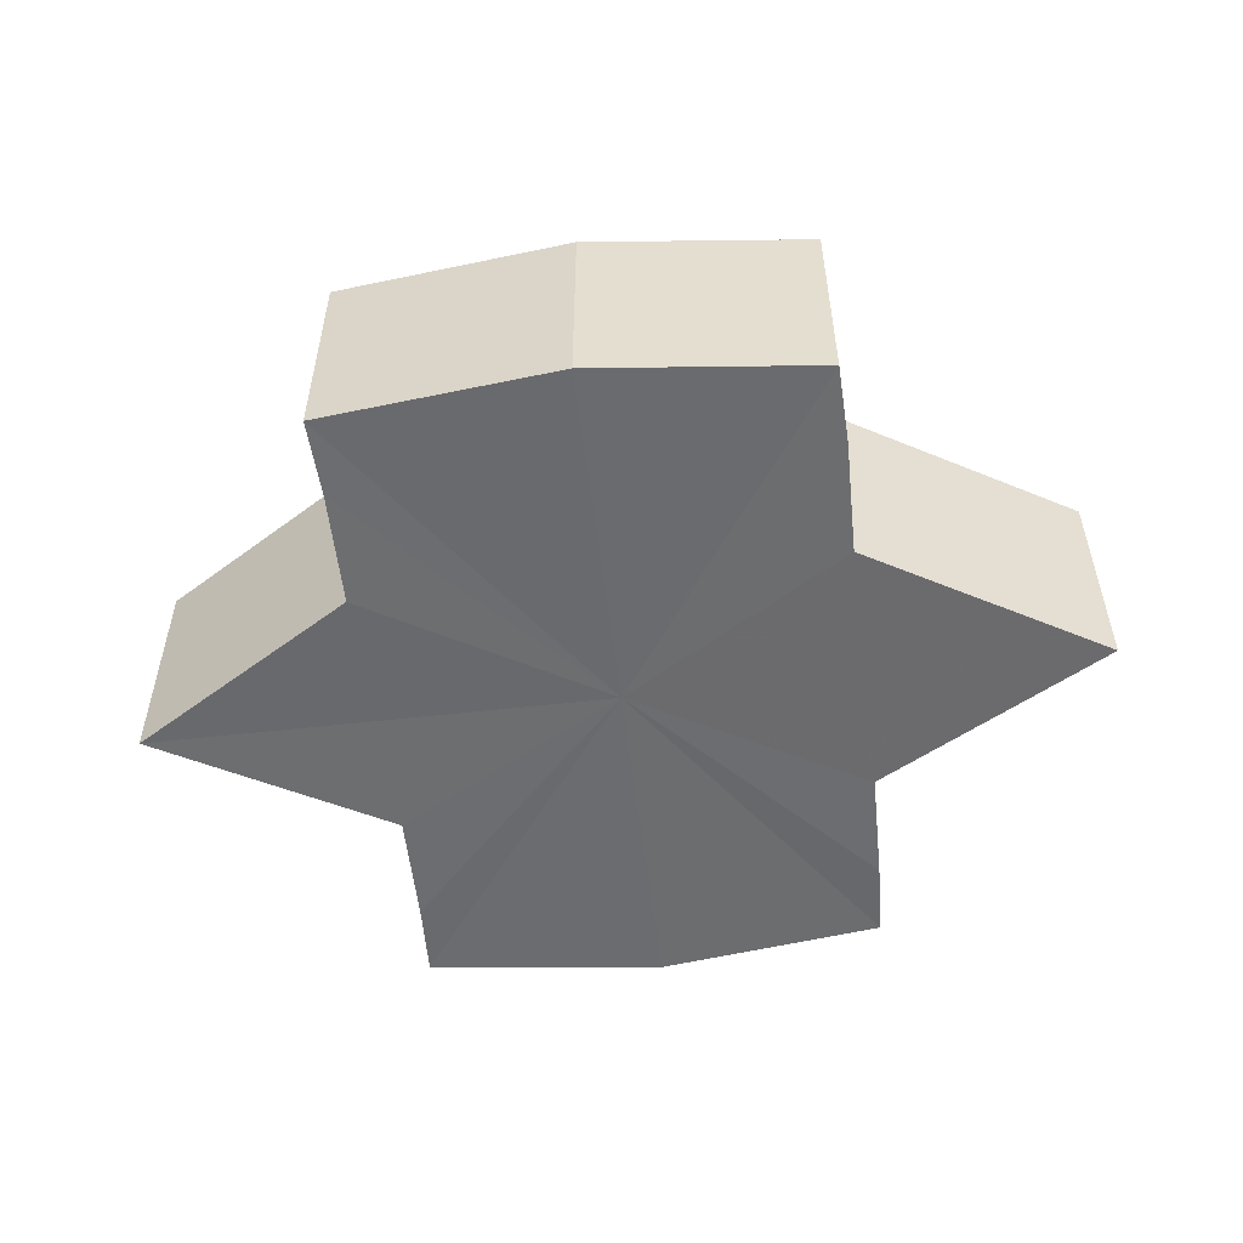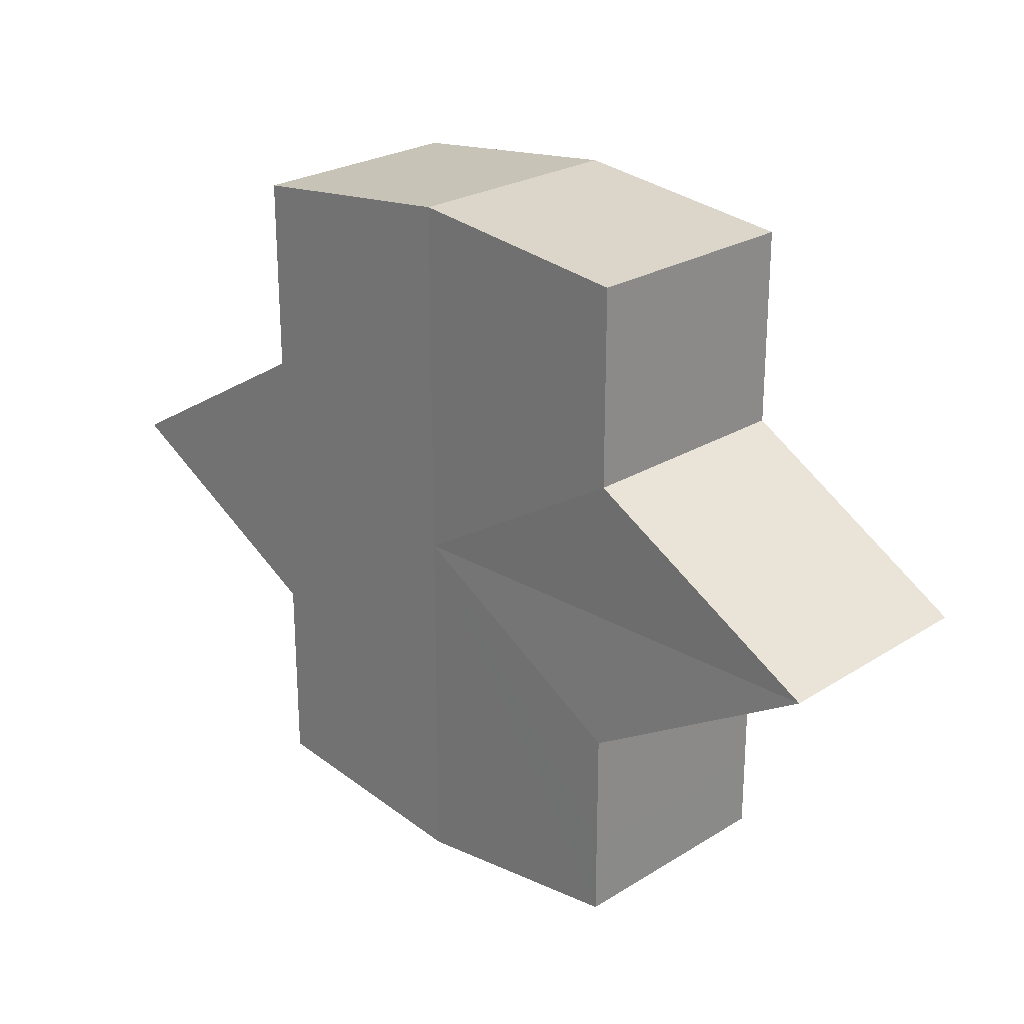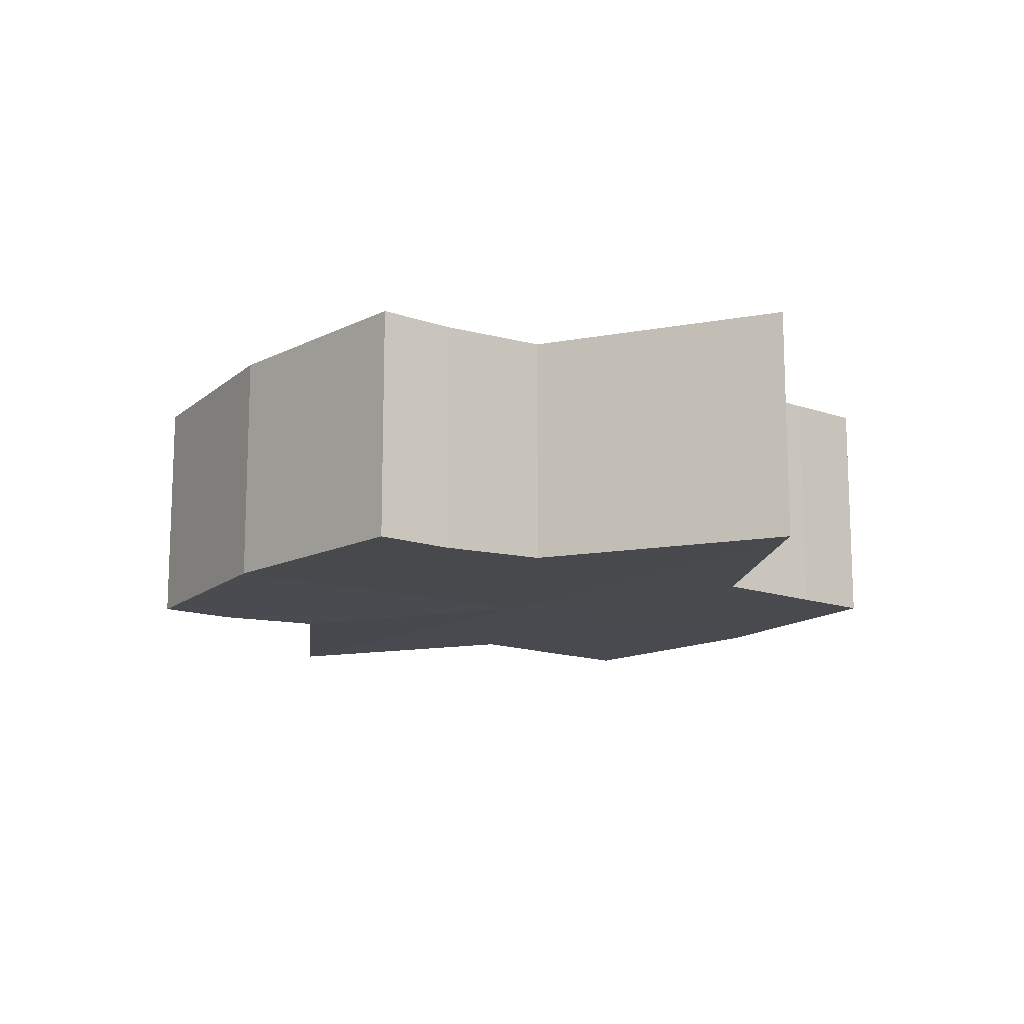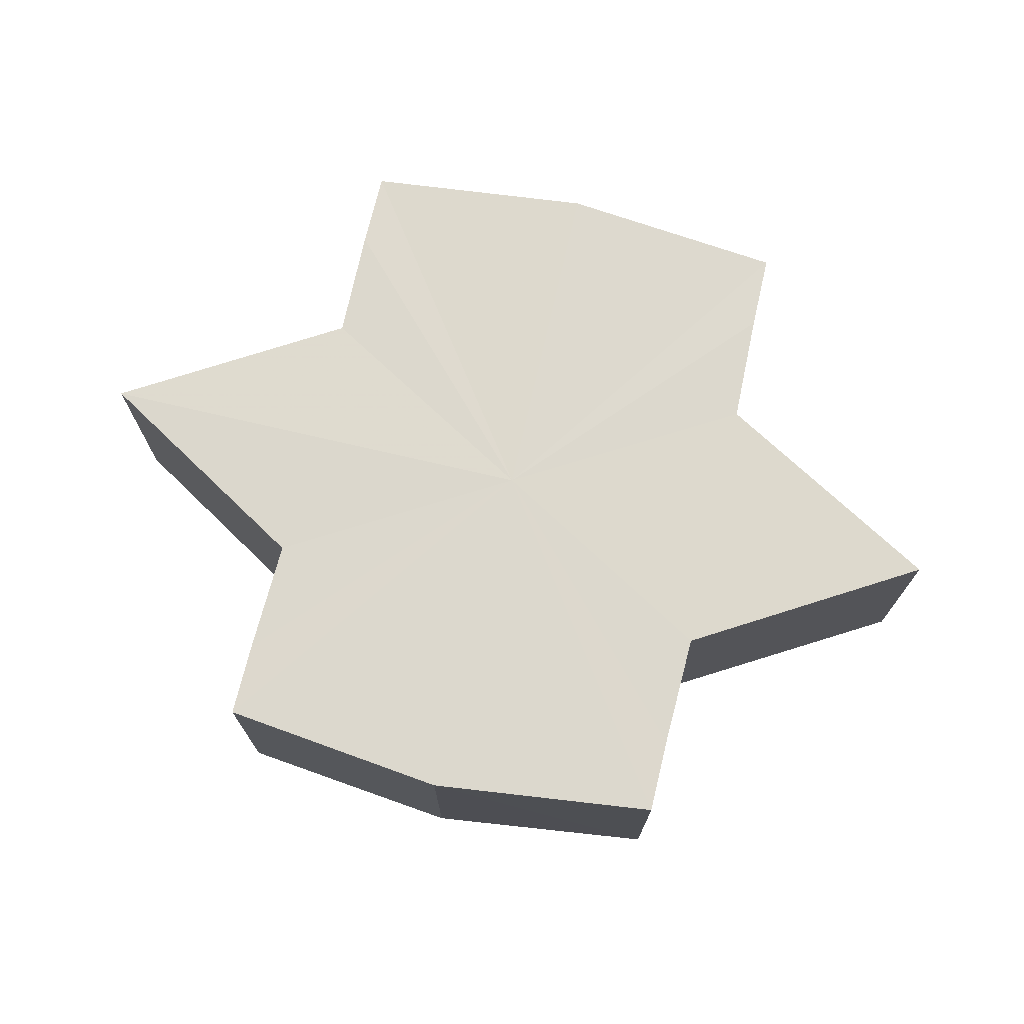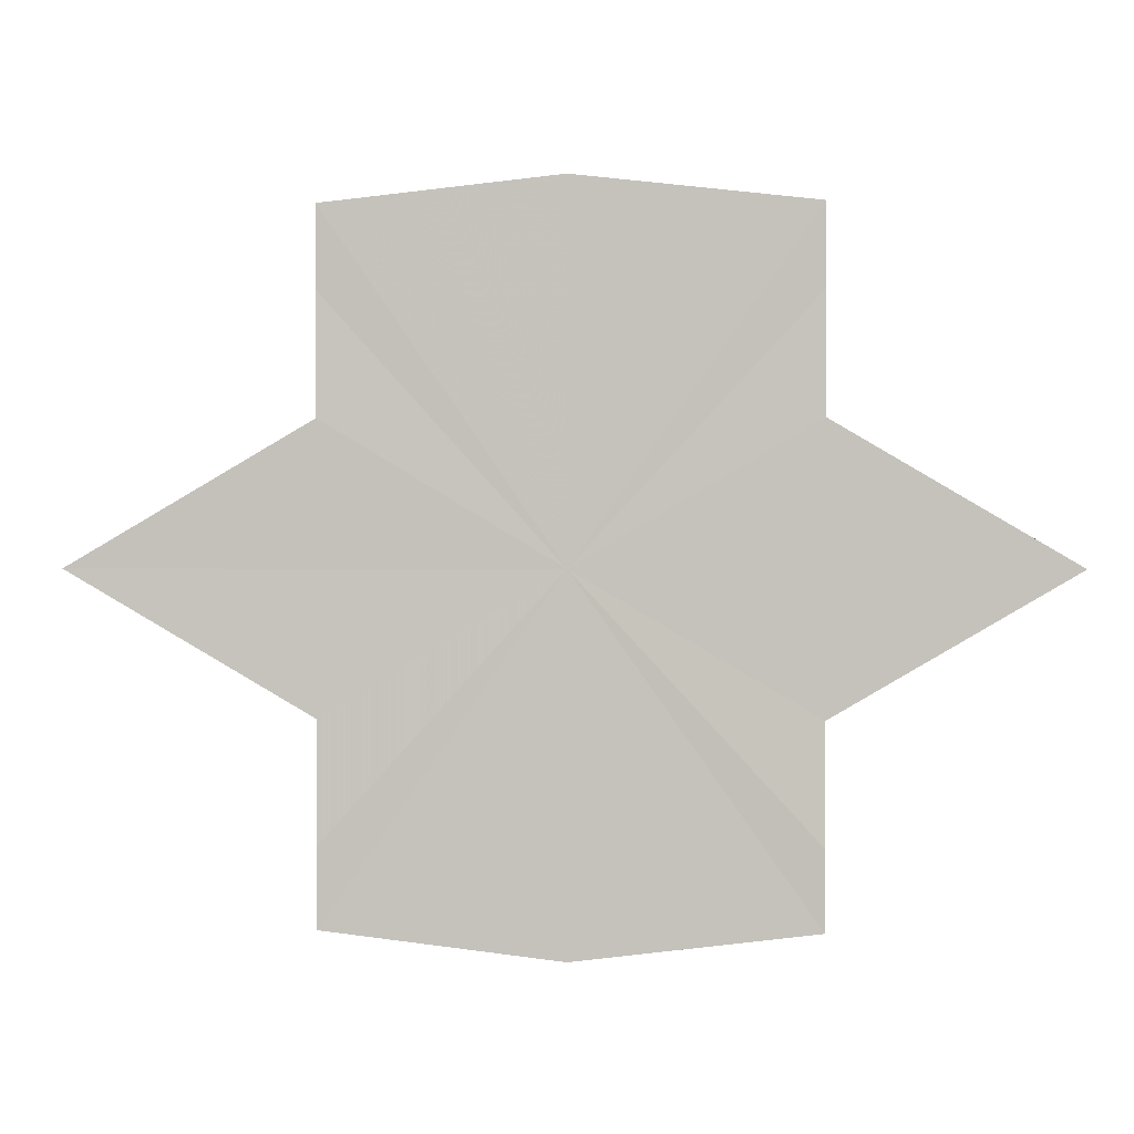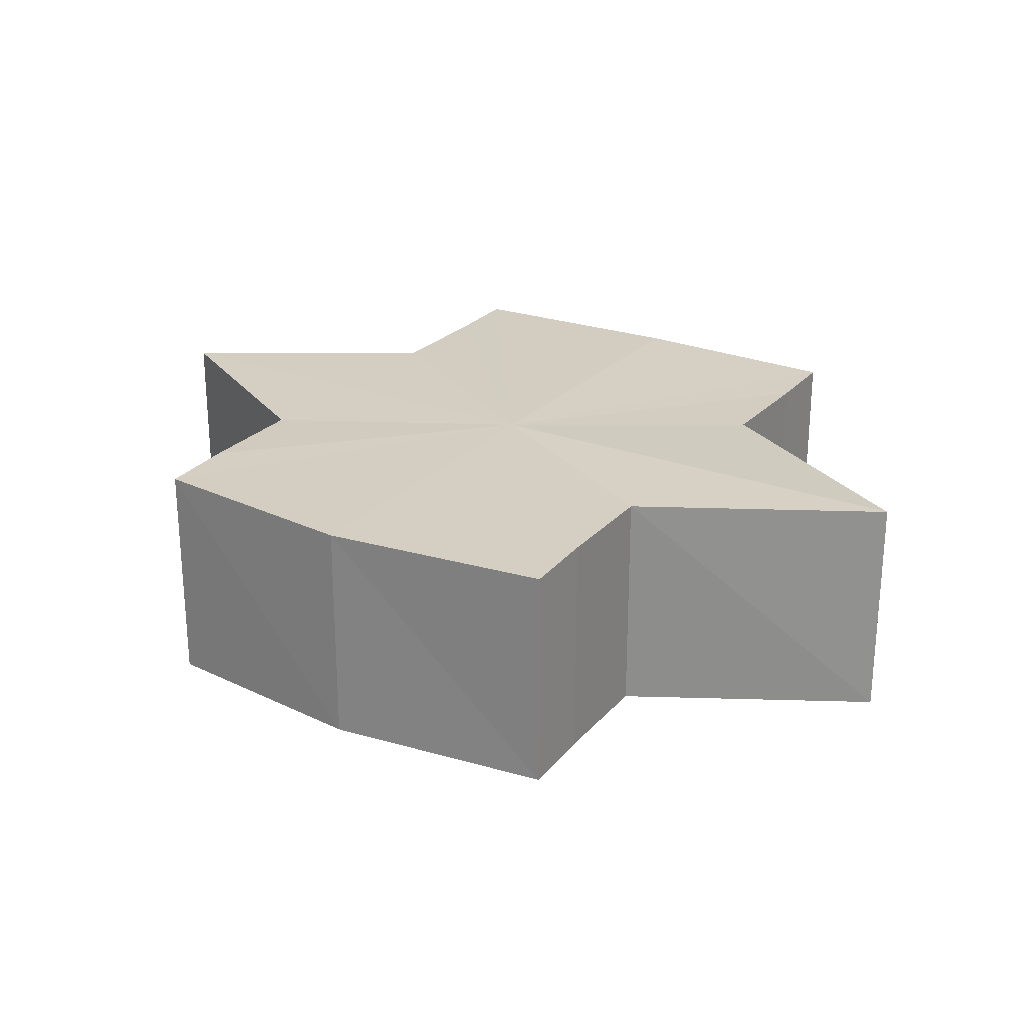
<metadata>
{"format":"obj","ext":"obj","renderer":"f3d","projection":"perspective","resolution":1024,"background":"white","views":[{"elev":-53.6,"azim":6.9,"up":"+Y"},{"elev":24.7,"azim":-135.8,"up":"+Z"},{"elev":-13.3,"azim":53.7,"up":"+Y"},{"elev":72.1,"azim":-166.9,"up":"+Y"},{"elev":0.9,"azim":2.7,"up":"+Z"},{"elev":24.8,"azim":-148.4,"up":"+Y"}]}
</metadata>
<code>
o 7366
v 2229 1895 11.75
v 2229 1895 11.74
v 2229 1895 11.75
v 2229 1895 11.74
v 2229 1895 11.74
v 2229 1895 11.74
v 2229 1895 11.74
v 2229 1895 11.74
v 2229 1895 11.74
v 2229 1895 11.74
v 2229 1895 11.74
v 2229 1895 11.74
v 2229 1895 11.74
v 2229 1895 11.75
v 2229 1895 11.74
v 2229 1895 11.74
v 2229 1895 11.74
v 2229 1895 11.74
v 2229 1895 11.74
v 2229 1895 11.74
v 2229 1895 11.74
v 2229 1895 11.74
v 2229 1895 11.74
v 2229 1895 11.74
v 2229 1895 11.74
v 2229 1895 11.74
v 2229 1895 11.74
v 2229 1895 11.74
v 2229 1895 11.75
v 2229 1895 11.74
v 2229 1895 11.75
v 2229 1895 11.76
v 2229 1895 11.74
v 2229 1895 11.74
v 2229 1895 11.76
v 2229 1895 11.74
v 2229 1895 11.74
v 2229 1895 11.74
v 2229 1895 11.74
v 2229 1895 11.74
v 2229 1895 11.74
v 2229 1895 11.75
v 2229 1895 11.74
v 2229 1895 11.76
v 2229 1895 11.76
v 2229 1895 11.76
v 2229 1895 11.77
v 2229 1895 11.76
v 2229 1895 11.76
v 2229 1895 11.75
v 2229 1895 11.76
v 2229 1895 11.75
v 2229 1895 11.76
v 2229 1895 11.76
v 2229 1895 11.76
v 2229 1895 11.76
v 2229 1895 11.76
v 2229 1895 11.76
v 2229 1895 11.76
v 2229 1895 11.76
v 2229 1895 11.75
v 2229 1895 11.76
v 2229 1895 11.75
v 2229 1895 11.77
v 2229 1895 11.76
v 2229 1895 11.76
v 2229 1895 11.76
v 2229 1895 11.76
v 2229 1895 11.77
v 2229 1895 11.76
v 2229 1895 11.76
v 2229 1895 11.76
v 2229 1895 11.77
v 2229 1895 11.76
v 2229 1895 11.77
v 2229 1895 11.76
v 2229 1895 11.76
v 2229 1895 11.76
v 2229 1895 11.76
v 2229 1895 11.75
v 2229 1895 11.76
v 2229 1895 11.75
v 2229 1895 11.75
v 2229 1895 11.74
v 2229 1895 11.76
v 2229 1895 11.74
v 2229 1895 11.76
v 2229 1895 11.74
v 2229 1895 11.76
v 2229 1895 11.74
v 2229 1895 11.77
v 2229 1895 11.74
v 2229 1895 11.76
v 2229 1895 11.74
v 2229 1895 11.76
v 2229 1895 11.74
v 2229 1895 11.76
v 2229 1895 11.75
f 1 2 3
f 2 4 5
f 4 6 7
f 3 8 9
f 9 10 11
f 11 12 13
f 14 12 15
f 14 16 12
f 14 15 17
f 14 18 16
f 19 18 20
f 14 21 18
f 22 23 19
f 14 24 21
f 25 26 22
f 26 27 28
f 14 29 24
f 30 29 31
f 14 32 29
f 33 34 30
f 14 35 32
f 36 37 33
f 38 39 36
f 39 40 41
f 40 42 43
f 14 44 35
f 45 44 46
f 14 47 44
f 48 49 45
f 50 51 48
f 52 53 50
f 53 54 55
f 54 56 57
f 14 58 47
f 14 59 58
f 14 60 59
f 14 61 60
f 14 17 61
f 62 61 63
f 64 58 65
f 66 67 62
f 68 69 64
f 70 71 66
f 72 73 68
f 73 74 75
f 76 77 70
f 77 78 79
f 78 80 81
f 82 83 84
f 82 85 83
f 82 84 86
f 82 87 85
f 82 86 88
f 82 89 87
f 82 88 90
f 82 91 89
f 82 90 92
f 82 93 91
f 82 92 94
f 82 95 93
f 82 94 96
f 82 97 95
f 82 96 98
f 82 98 97

</code>
